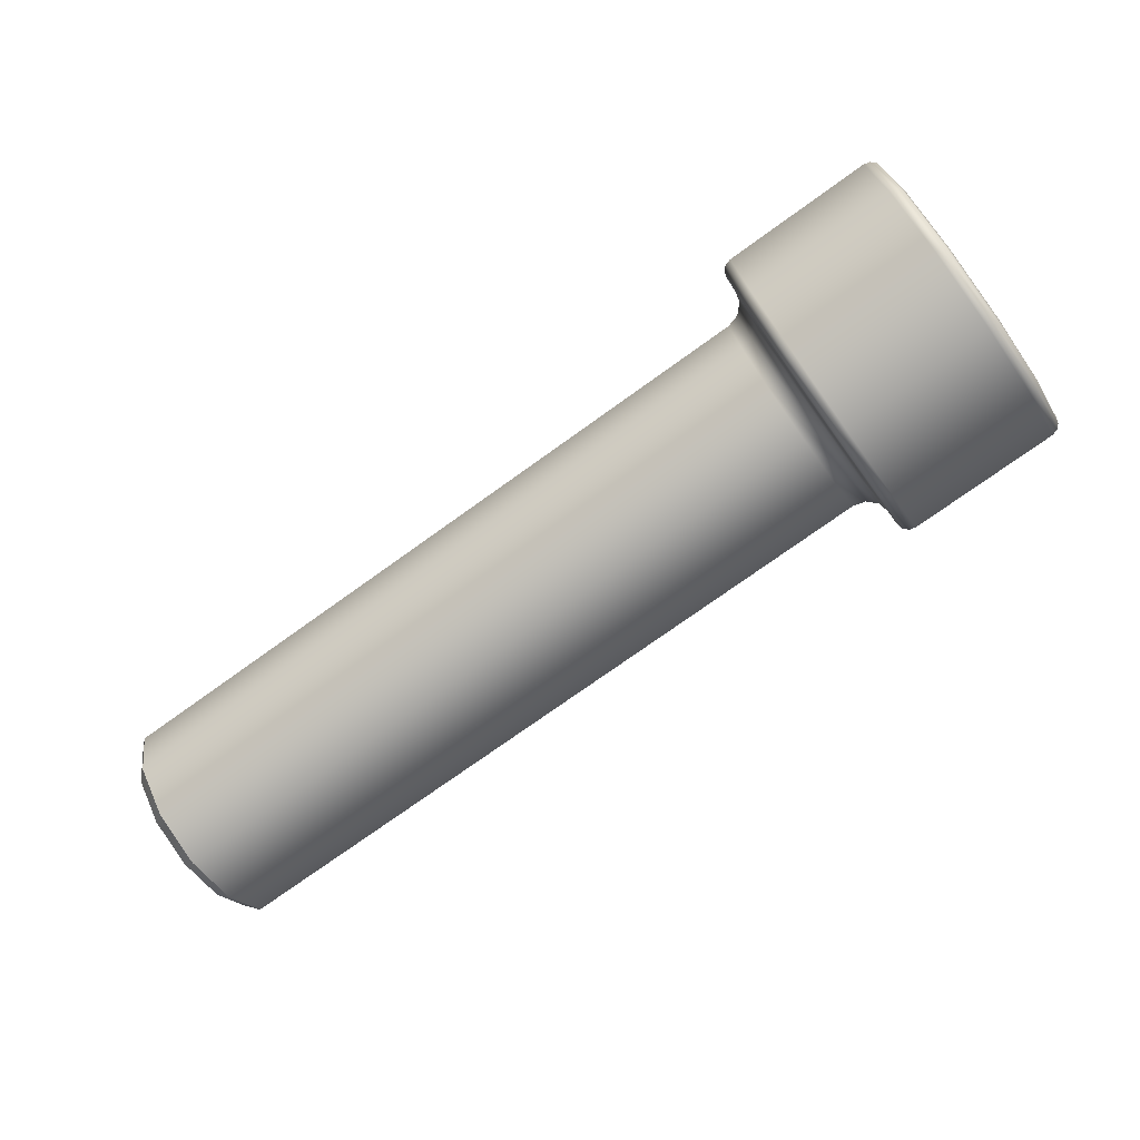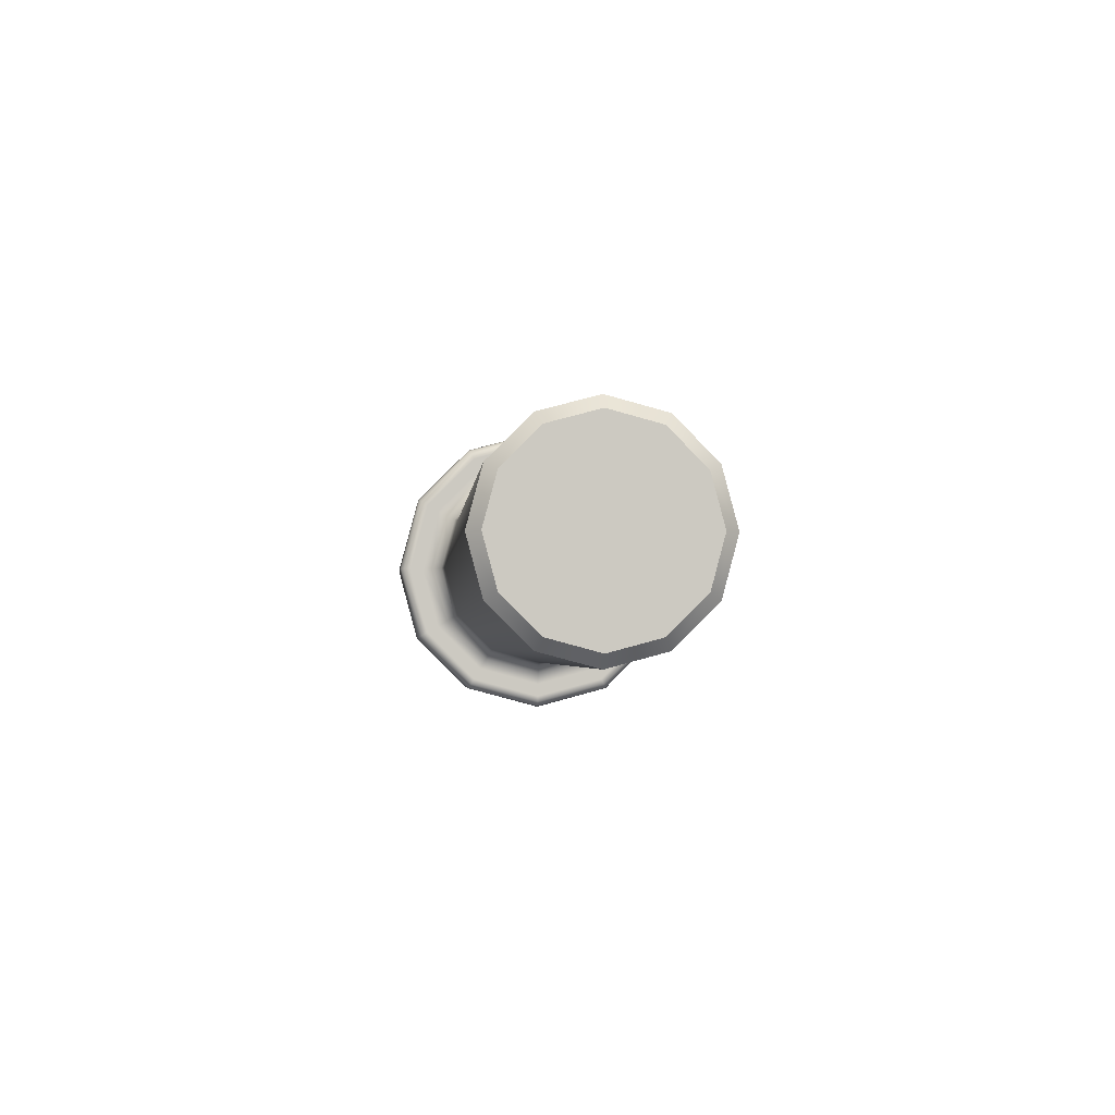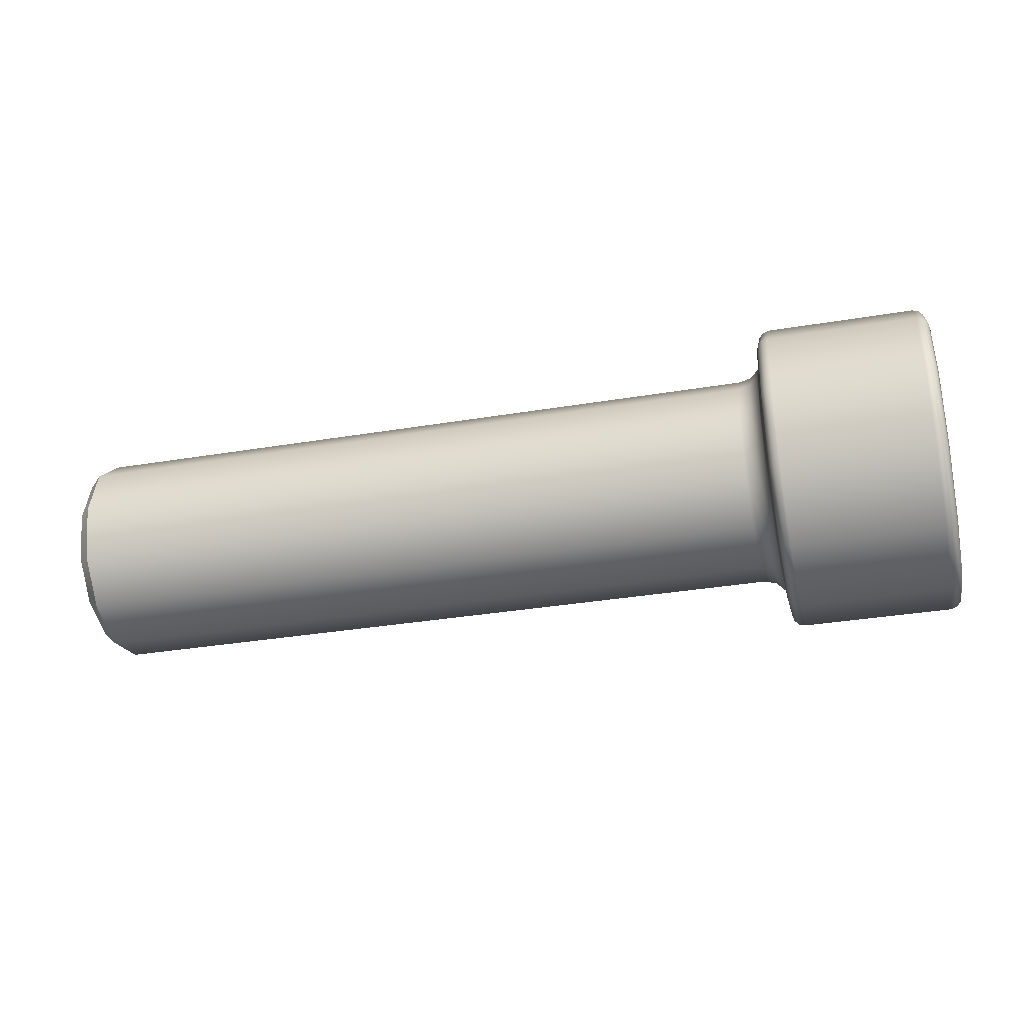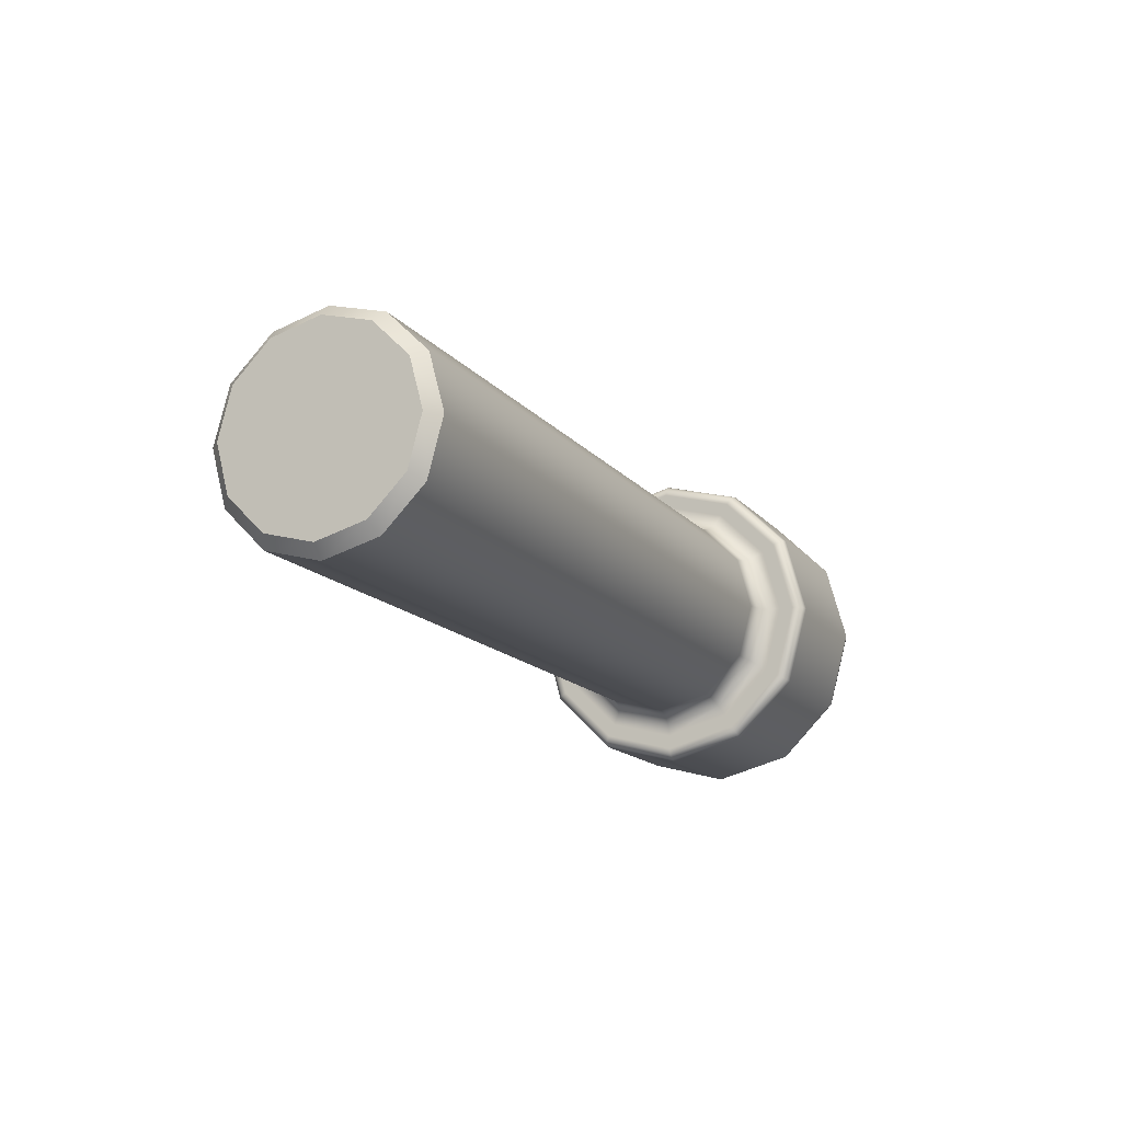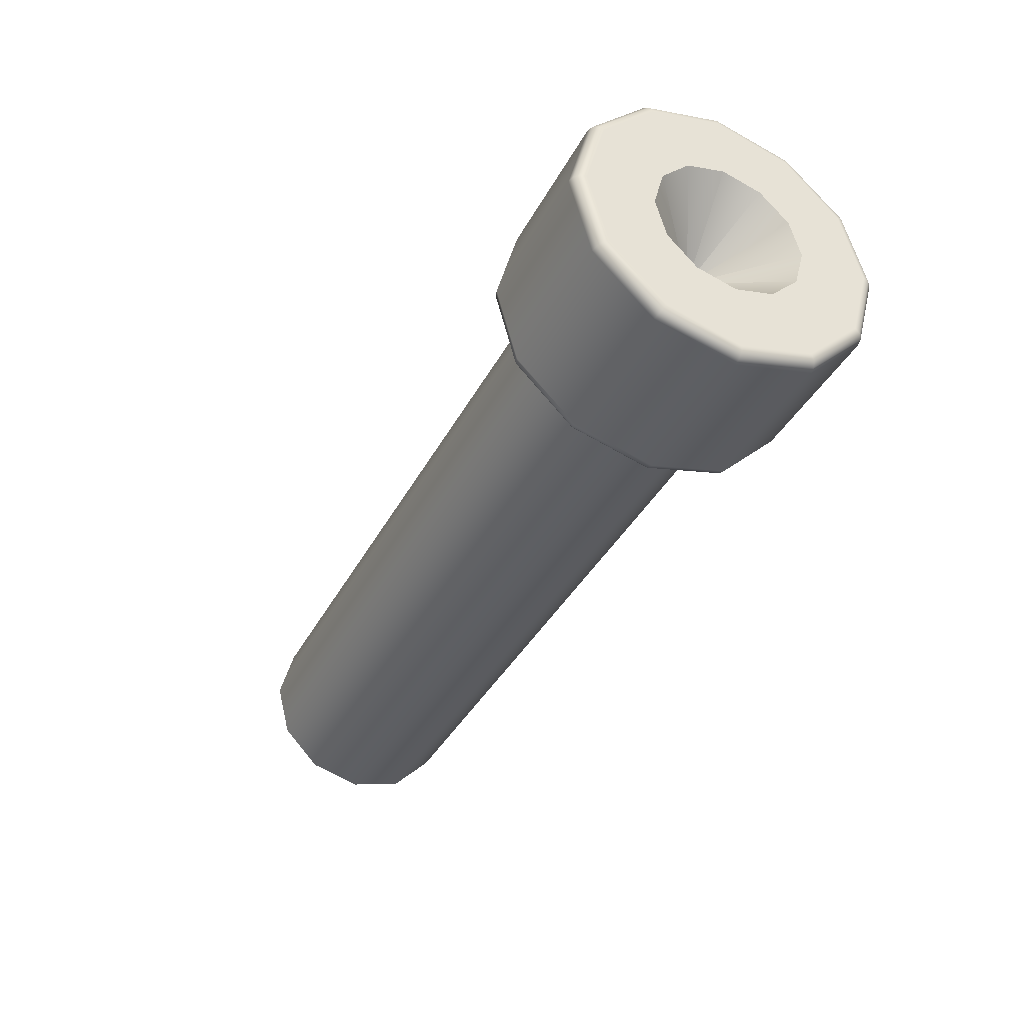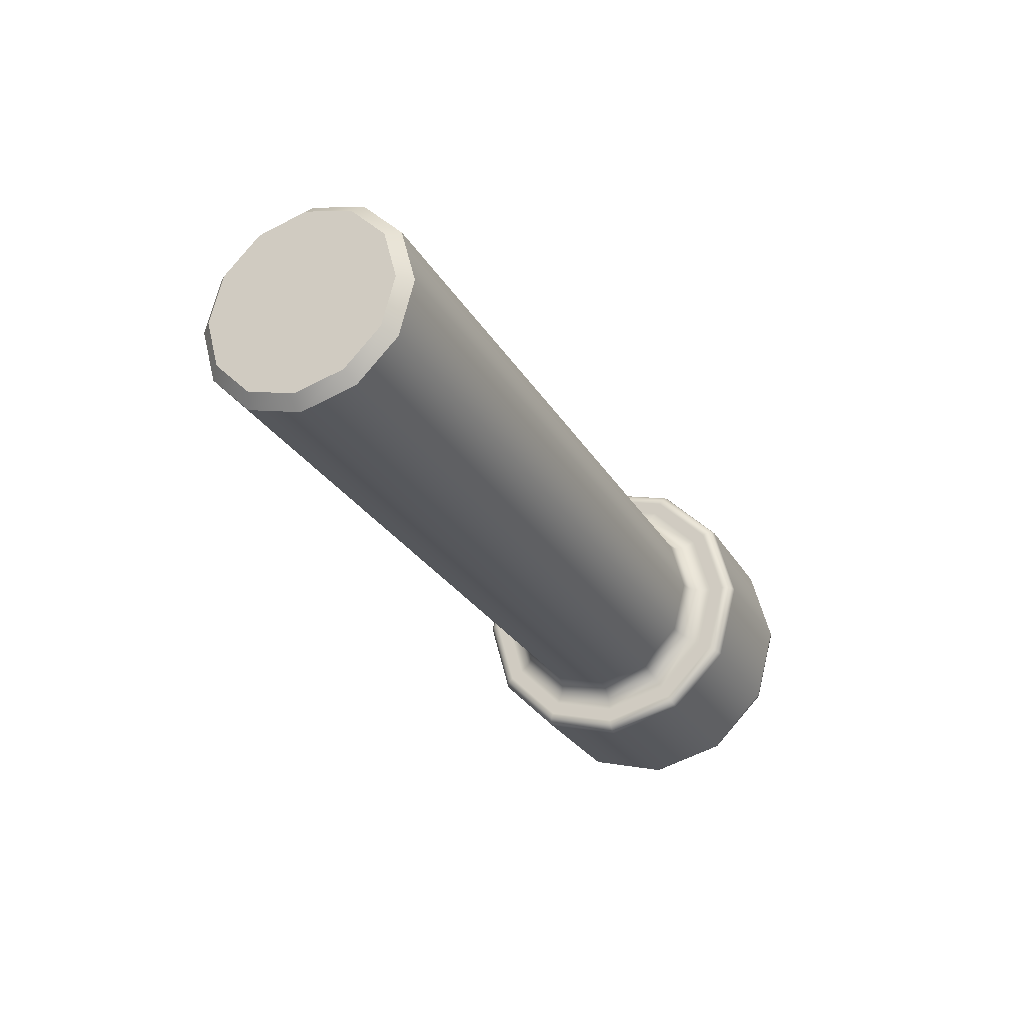
<metadata>
{"format":"obj","ext":"obj","renderer":"f3d","projection":"perspective","resolution":1024,"background":"white","views":[{"elev":-74.0,"azim":35.8,"up":"+Y"},{"elev":-2.6,"azim":-94.5,"up":"+Z"},{"elev":-33.9,"azim":12.8,"up":"+Z"},{"elev":-14.7,"azim":-65.3,"up":"+Z"},{"elev":-38.2,"azim":64.6,"up":"+Y"},{"elev":-26.3,"azim":-66.1,"up":"+Y"}]}
</metadata>
<code>
g Solid1
v 0.74 0.1284 -0
v 0.74 0.1112 0.06418
v 0.74 0.06418 0.1112
v 0.74 0 0.1284
v 0.74 -0.06418 0.1112
v 0.74 -0.1112 0.06418
v 0.74 -0.1284 0
v 0.74 -0.1112 -0.06418
v 0.74 -0.06418 -0.1112
v 0.74 -0 -0.1284
v 0.74 0.06418 -0.1112
v 0.74 0.1112 -0.06418
v 0.75 0.1184 -0
v 0.75 0.1025 -0.05918
v 0.75 0.05918 -0.1025
v 0.75 -0 -0.1184
v 0.75 -0.05918 -0.1025
v 0.75 -0.1025 -0.05918
v 0.75 -0.1184 0
v 0.75 -0.1025 0.05918
v 0.75 -0.05918 0.1025
v 0.75 0 0.1184
v 0.75 0.05918 0.1025
v 0.75 0.1025 0.05918
v 0.745 0 0.127
v 0.7487 0 0.1234
v 0.745 0.11 0.06351
v 0.7487 0.1068 0.06168
v 0.7487 0.1234 -0
v 0.745 0.127 -0
v 0.745 0.06351 0.11
v 0.7487 0.06168 0.1068
v 0.745 -0.06351 0.11
v 0.7487 -0.06168 0.1068
v 0.745 -0.11 0.06351
v 0.7487 -0.1068 0.06168
v 0.745 -0.127 0
v 0.7487 -0.1234 0
v 0.745 -0.11 -0.06351
v 0.7487 -0.1068 -0.06168
v 0.745 -0.06351 -0.11
v 0.7487 -0.06168 -0.1068
v 0.745 -0 -0.127
v 0.7487 -0 -0.1234
v 0.745 0.06351 -0.11
v 0.7487 0.06168 -0.1068
v 0.745 0.11 -0.06351
v 0.7487 0.1068 -0.06168
v 0.618 0.1284 -0
v 0.618 0.1112 0.06418
v 0.618 0.06418 0.1112
v 0.618 0 0.1284
v 0.618 -0.06418 0.1112
v 0.618 -0.1112 0.06418
v 0.618 -0.1284 0
v 0.618 -0.1112 -0.06418
v 0.618 -0.06418 -0.1112
v 0.618 -0 -0.1284
v 0.618 0.06418 -0.1112
v 0.618 0.1112 -0.06418
v 0.75 0.063 0
v 0.75 0.05456 -0.0315
v 0.75 0.0315 -0.05456
v 0.75 -0 -0.063
v 0.75 -0.0315 -0.05456
v 0.75 -0.05456 -0.0315
v 0.75 -0.063 0
v 0.75 -0.05456 0.0315
v 0.75 -0.0315 0.05456
v 0.75 0 0.063
v 0.75 0.0315 0.05456
v 0.75 0.05456 0.0315
v 0.608 0.1184 -0
v 0.608 0.1025 0.05918
v 0.608 0.05918 0.1025
v 0.608 0 0.1184
v 0.608 -0.05918 0.1025
v 0.608 -0.1025 0.05918
v 0.608 -0.1184 0
v 0.608 -0.1025 -0.05918
v 0.608 -0.05918 -0.1025
v 0.608 -0 -0.1184
v 0.608 0.05918 -0.1025
v 0.608 0.1025 -0.05918
v 0.6093 0 0.1234
v 0.613 0 0.127
v 0.6093 0.1068 0.06168
v 0.613 0.11 0.06351
v 0.613 0.127 -0
v 0.6093 0.1234 -0
v 0.6093 0.06168 0.1068
v 0.613 0.06351 0.11
v 0.6093 -0.06168 0.1068
v 0.613 -0.06351 0.11
v 0.6093 -0.1068 0.06168
v 0.613 -0.11 0.06351
v 0.6093 -0.1234 0
v 0.613 -0.127 0
v 0.6093 -0.1068 -0.06168
v 0.613 -0.11 -0.06351
v 0.6093 -0.06168 -0.1068
v 0.613 -0.06351 -0.11
v 0.6093 -0 -0.1234
v 0.613 -0 -0.127
v 0.6093 0.06168 -0.1068
v 0.613 0.06351 -0.11
v 0.6093 0.1068 -0.06168
v 0.613 0.11 -0.06351
v 0.608 0.107 -0
v 0.608 0.09266 0.0535
v 0.608 0.0535 0.09266
v 0.608 0 0.107
v 0.608 -0.0535 0.09266
v 0.608 -0.09266 0.0535
v 0.608 -0.107 0
v 0.608 -0.09266 -0.0535
v 0.608 -0.0535 -0.09266
v 0.608 -0 -0.107
v 0.608 0.0535 -0.09266
v 0.608 0.09266 -0.0535
v 0.588 0.087 -0
v 0.588 0.07534 0.0435
v 0.588 0.0435 0.07534
v 0.588 0 0.087
v 0.588 -0.0435 0.07534
v 0.588 -0.07534 0.0435
v 0.588 -0.087 0
v 0.588 -0.07534 -0.0435
v 0.588 -0.0435 -0.07534
v 0.588 -0 -0.087
v 0.588 0.0435 -0.07534
v 0.588 0.07534 -0.0435
v 0.598 0 0.08968
v 0.6053 0 0.097
v 0.598 0.07766 0.04484
v 0.6053 0.084 0.0485
v 0.6053 0.097 -0
v 0.598 0.08968 -0
v 0.598 0.04484 0.07766
v 0.6053 0.0485 0.084
v 0.598 -0.04484 0.07766
v 0.6053 -0.0485 0.084
v 0.598 -0.07766 0.04484
v 0.6053 -0.084 0.0485
v 0.598 -0.08968 0
v 0.6053 -0.097 0
v 0.598 -0.07766 -0.04484
v 0.6053 -0.084 -0.0485
v 0.598 -0.04484 -0.07766
v 0.6053 -0.0485 -0.084
v 0.598 -0 -0.08968
v 0.6053 -0 -0.097
v 0.598 0.04484 -0.07766
v 0.6053 0.0485 -0.084
v 0.598 0.07766 -0.04484
v 0.6053 0.084 -0.0485
v 0.01 0.087 0
v 0.01 0.07534 0.0435
v 0.01 0.0435 0.07534
v 0.01 0 0.087
v 0.01 -0.0435 0.07534
v 0.01 -0.07534 0.0435
v 0.01 -0.087 0
v 0.01 -0.07534 -0.0435
v 0.01 -0.0435 -0.07534
v 0.01 -0 -0.087
v 0.01 0.0435 -0.07534
v 0.01 0.07534 -0.0435
v 0 0.077 0
v 0 0.06668 -0.0385
v 0 0.0385 -0.06668
v 0 -0 -0.077
v 0 -0.0385 -0.06668
v 0 -0.06668 -0.0385
v 0 -0.077 0
v 0 -0.06668 0.0385
v 0 -0.0385 0.06668
v 0 0 0.077
v 0 0.0385 0.06668
v 0 0.06668 0.0385
v 0.687 0 0
f 2 27 1
f 1 27 30
f 1 30 12
f 12 30 47
f 12 47 11
f 11 47 45
f 11 45 10
f 10 45 43
f 10 43 9
f 9 43 41
f 9 41 8
f 8 41 39
f 8 39 7
f 7 39 37
f 7 37 6
f 6 37 35
f 6 35 5
f 5 35 33
f 5 33 4
f 4 33 25
f 4 25 3
f 3 25 31
f 3 31 2
f 2 31 27
f 14 48 13
f 13 48 29
f 13 29 24
f 24 29 28
f 24 28 23
f 23 28 32
f 23 32 22
f 22 32 26
f 22 26 21
f 21 26 34
f 21 34 20
f 20 34 36
f 20 36 19
f 19 36 38
f 19 38 18
f 18 38 40
f 18 40 17
f 17 40 42
f 17 42 16
f 16 42 44
f 16 44 15
f 15 44 46
f 15 46 14
f 14 46 48
f 25 26 31
f 31 26 32
f 31 32 27
f 27 32 28
f 27 28 30
f 30 28 29
f 30 29 47
f 47 29 48
f 47 48 45
f 45 48 46
f 45 46 43
f 43 46 44
f 43 44 41
f 41 44 42
f 41 42 39
f 39 42 40
f 39 40 37
f 37 40 38
f 37 38 35
f 35 38 36
f 35 36 33
f 33 36 34
f 33 34 25
f 25 34 26
f 50 2 49
f 49 2 1
f 49 1 60
f 60 1 12
f 60 12 59
f 59 12 11
f 59 11 58
f 58 11 10
f 58 10 57
f 57 10 9
f 57 9 56
f 56 9 8
f 56 8 55
f 55 8 7
f 55 7 54
f 54 7 6
f 54 6 53
f 53 6 5
f 53 5 52
f 52 5 4
f 52 4 51
f 51 4 3
f 51 3 50
f 50 3 2
f 62 14 61
f 61 14 13
f 61 13 24
f 14 62 15
f 15 62 63
f 15 63 16
f 16 63 64
f 16 64 17
f 17 64 65
f 17 65 66
f 17 66 18
f 18 66 67
f 18 67 19
f 19 67 20
f 20 67 68
f 20 68 21
f 21 68 69
f 21 69 22
f 22 69 70
f 22 70 71
f 22 71 23
f 23 71 72
f 23 72 24
f 24 72 61
f 74 87 73
f 73 87 90
f 73 90 84
f 84 90 107
f 84 107 83
f 83 107 105
f 83 105 82
f 82 105 103
f 82 103 81
f 81 103 101
f 81 101 80
f 80 101 99
f 80 99 79
f 79 99 97
f 79 97 78
f 78 97 95
f 78 95 77
f 77 95 93
f 77 93 76
f 76 93 85
f 76 85 75
f 75 85 91
f 75 91 74
f 74 91 87
f 60 108 49
f 49 108 89
f 49 89 50
f 50 89 88
f 50 88 51
f 51 88 92
f 51 92 52
f 52 92 86
f 52 86 53
f 53 86 94
f 53 94 54
f 54 94 96
f 54 96 55
f 55 96 98
f 55 98 56
f 56 98 100
f 56 100 57
f 57 100 102
f 57 102 58
f 58 102 104
f 58 104 59
f 59 104 106
f 59 106 60
f 60 106 108
f 85 86 91
f 91 86 92
f 91 92 87
f 87 92 88
f 87 88 90
f 90 88 89
f 90 89 107
f 107 89 108
f 107 108 105
f 105 108 106
f 105 106 103
f 103 106 104
f 103 104 101
f 101 104 102
f 101 102 99
f 99 102 100
f 99 100 97
f 97 100 98
f 97 98 95
f 95 98 96
f 95 96 93
f 93 96 94
f 93 94 85
f 85 94 86
f 110 74 109
f 109 74 73
f 109 73 84
f 74 110 75
f 75 110 111
f 75 111 76
f 76 111 112
f 76 112 77
f 77 112 113
f 77 113 114
f 77 114 78
f 78 114 115
f 78 115 79
f 79 115 80
f 80 115 116
f 80 116 81
f 81 116 117
f 81 117 82
f 82 117 118
f 82 118 119
f 82 119 83
f 83 119 120
f 83 120 84
f 84 120 109
f 122 135 121
f 121 135 138
f 121 138 132
f 132 138 155
f 132 155 131
f 131 155 153
f 131 153 130
f 130 153 151
f 130 151 129
f 129 151 149
f 129 149 128
f 128 149 147
f 128 147 127
f 127 147 145
f 127 145 126
f 126 145 143
f 126 143 125
f 125 143 141
f 125 141 124
f 124 141 133
f 124 133 123
f 123 133 139
f 123 139 122
f 122 139 135
f 120 156 109
f 109 156 137
f 109 137 110
f 110 137 136
f 110 136 111
f 111 136 140
f 111 140 112
f 112 140 134
f 112 134 113
f 113 134 142
f 113 142 114
f 114 142 144
f 114 144 115
f 115 144 146
f 115 146 116
f 116 146 148
f 116 148 117
f 117 148 150
f 117 150 118
f 118 150 152
f 118 152 119
f 119 152 154
f 119 154 120
f 120 154 156
f 133 134 139
f 139 134 140
f 139 140 135
f 135 140 136
f 135 136 138
f 138 136 137
f 138 137 155
f 155 137 156
f 155 156 153
f 153 156 154
f 153 154 151
f 151 154 152
f 151 152 149
f 149 152 150
f 149 150 147
f 147 150 148
f 147 148 145
f 145 148 146
f 145 146 143
f 143 146 144
f 143 144 141
f 141 144 142
f 141 142 133
f 133 142 134
f 158 122 157
f 157 122 121
f 157 121 168
f 168 121 132
f 168 132 167
f 167 132 131
f 167 131 166
f 166 131 130
f 166 130 165
f 165 130 129
f 165 129 164
f 164 129 128
f 164 128 163
f 163 128 127
f 163 127 162
f 162 127 126
f 162 126 161
f 161 126 125
f 161 125 160
f 160 125 124
f 160 124 159
f 159 124 123
f 159 123 158
f 158 123 122
f 169 170 180
f 180 170 179
f 179 170 171
f 179 171 178
f 178 171 172
f 178 172 177
f 177 172 173
f 177 173 176
f 176 173 174
f 176 174 175
f 180 158 169
f 169 158 157
f 169 157 170
f 170 157 168
f 170 168 171
f 171 168 167
f 171 167 172
f 172 167 166
f 172 166 173
f 173 166 165
f 173 165 174
f 174 165 164
f 174 164 175
f 175 164 163
f 175 163 176
f 176 163 162
f 176 162 177
f 177 162 161
f 177 161 178
f 178 161 160
f 178 160 179
f 179 160 159
f 179 159 180
f 180 159 158
f 72 181 61
f 70 181 71
f 68 181 69
f 66 181 67
f 64 181 65
f 62 181 63
f 67 181 68
f 71 181 72
f 63 181 64
f 69 181 70
f 61 181 62
f 65 181 66

</code>
